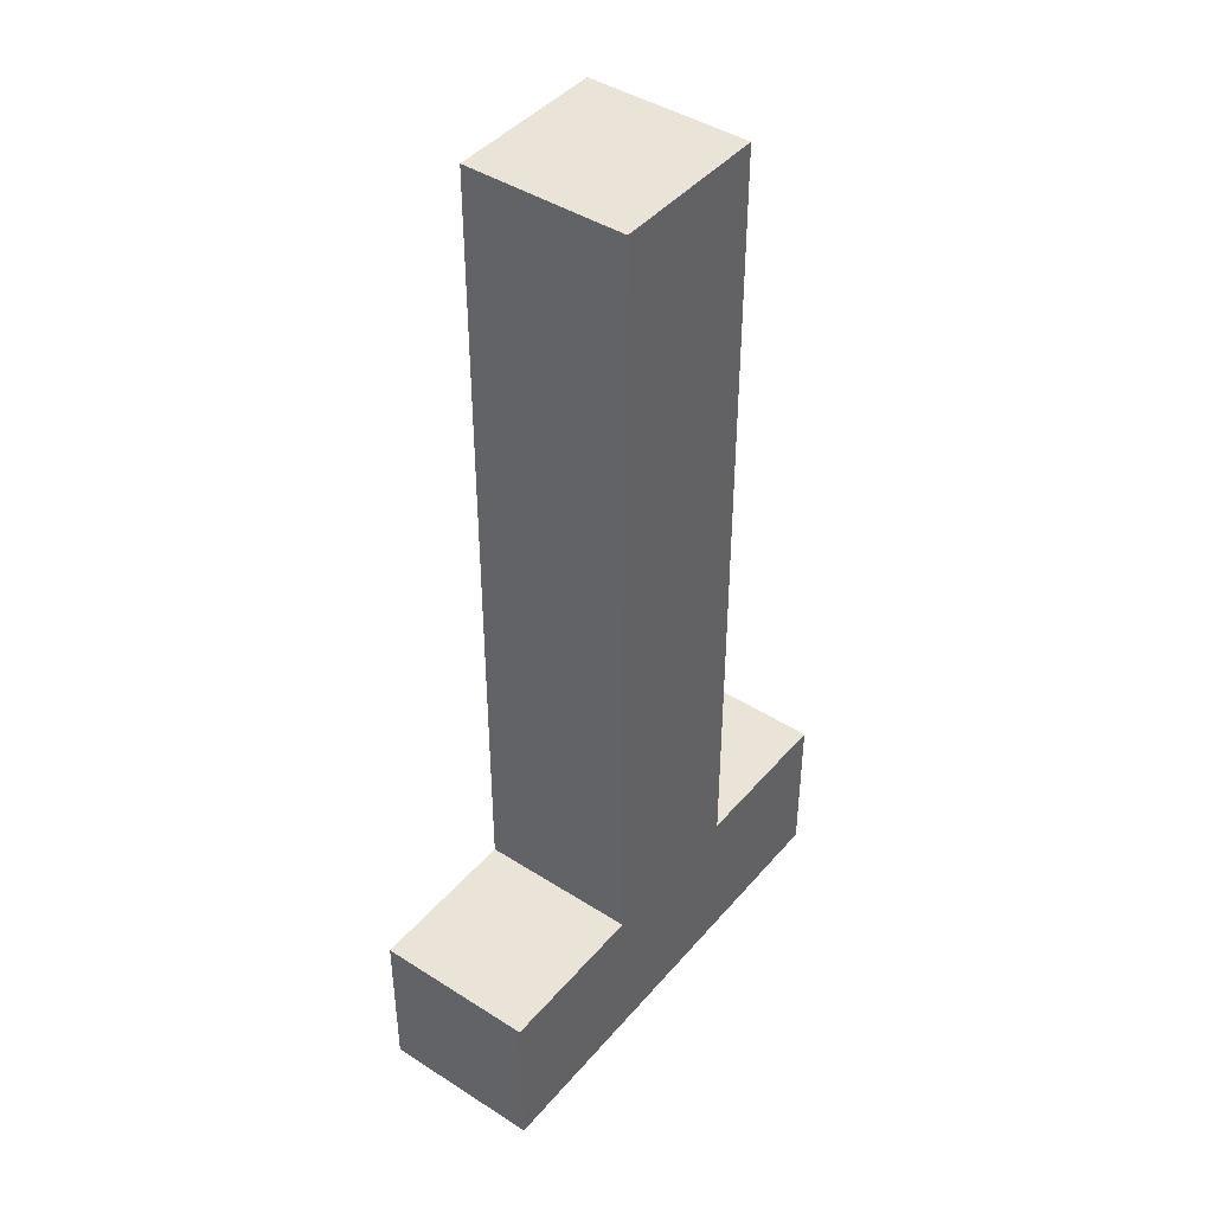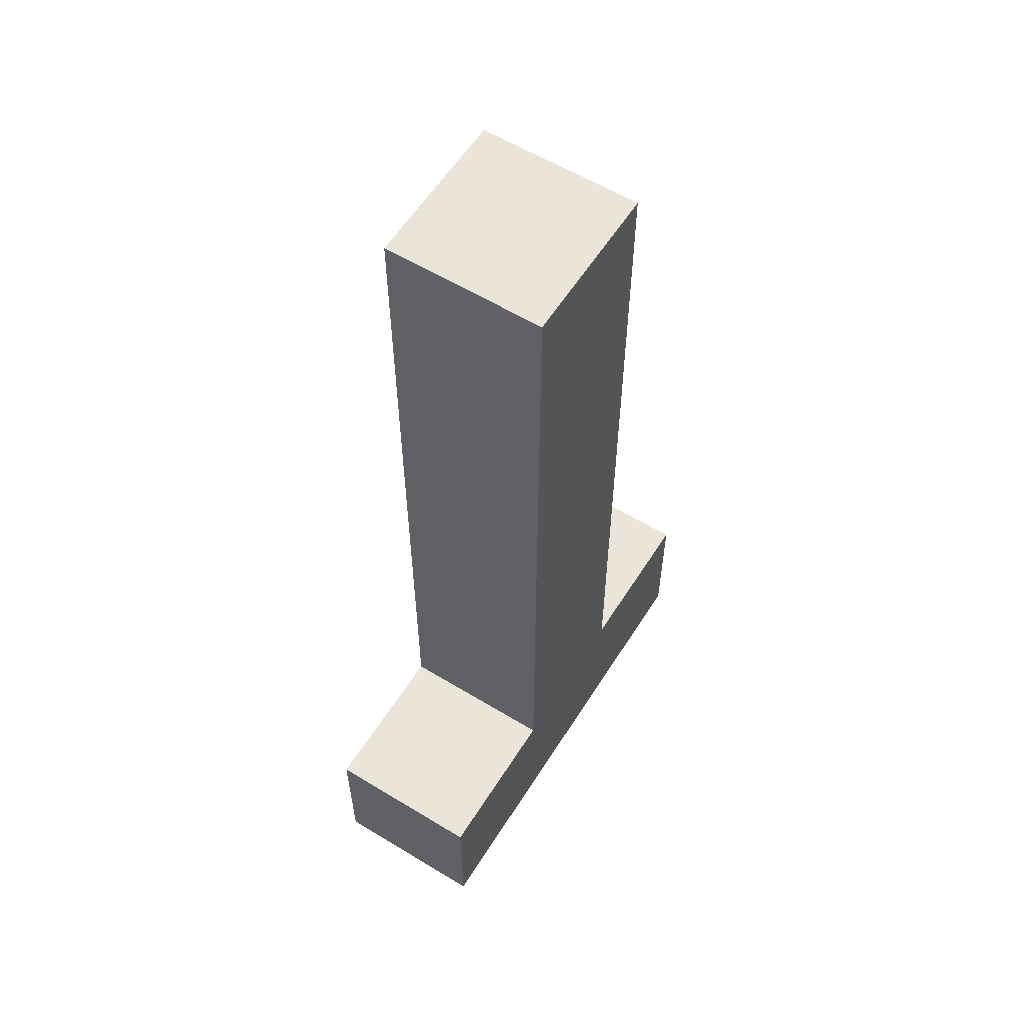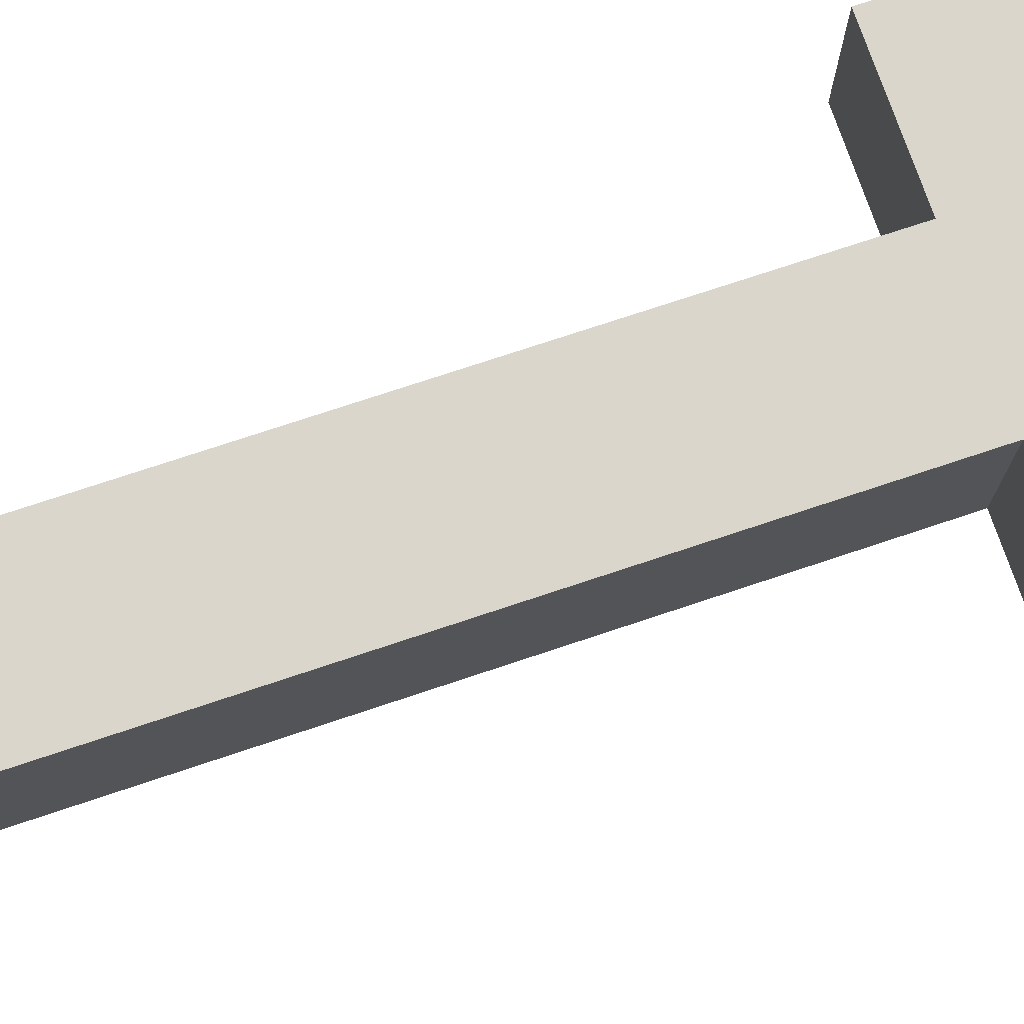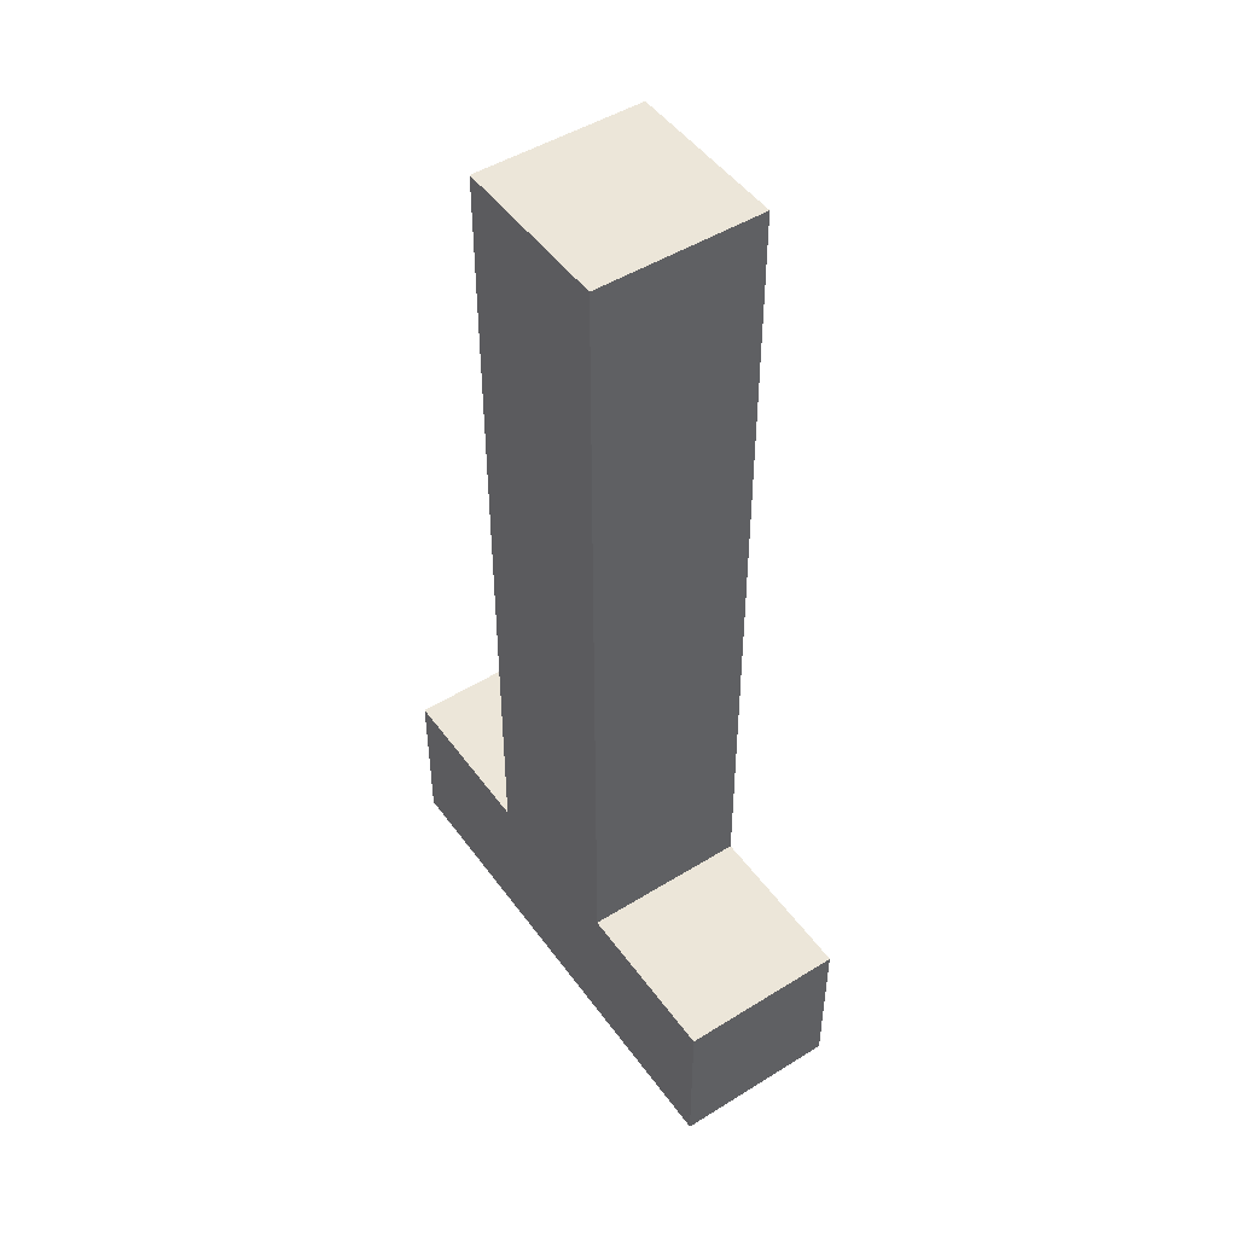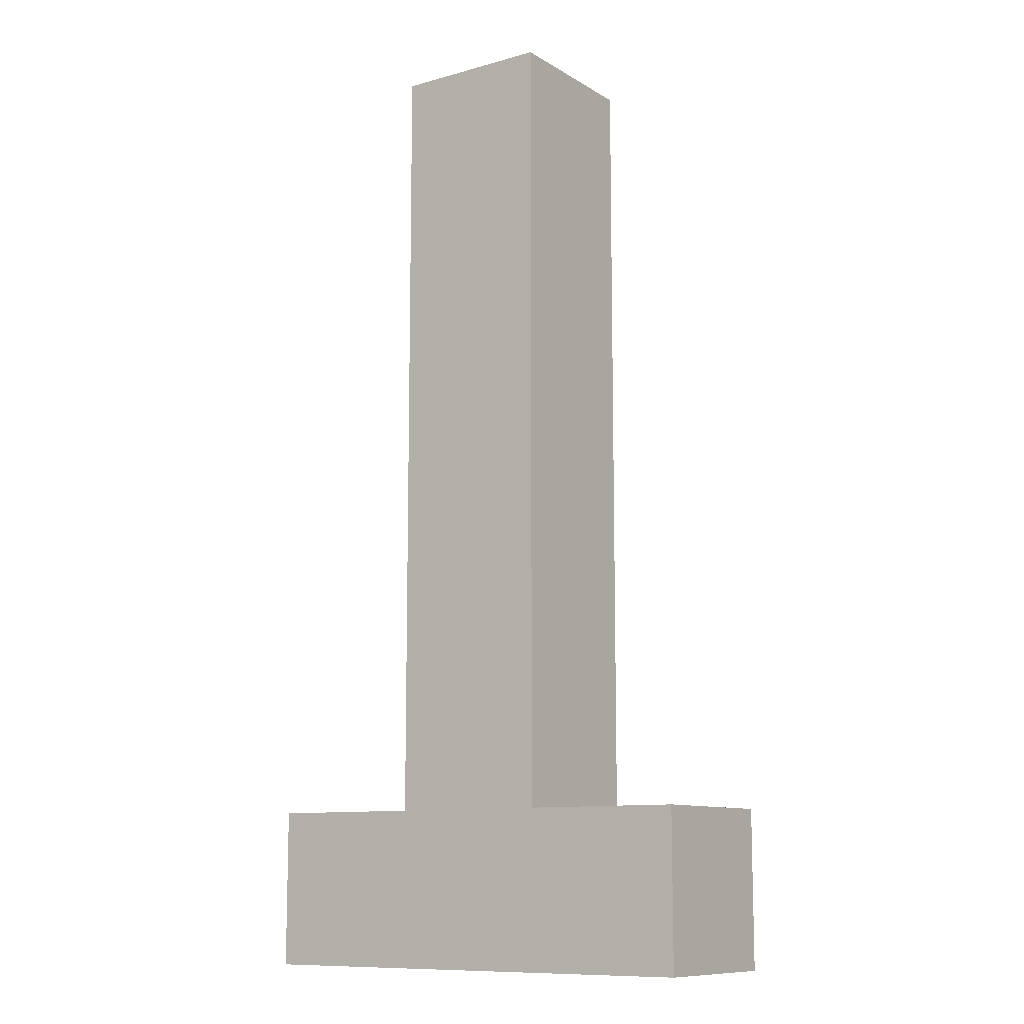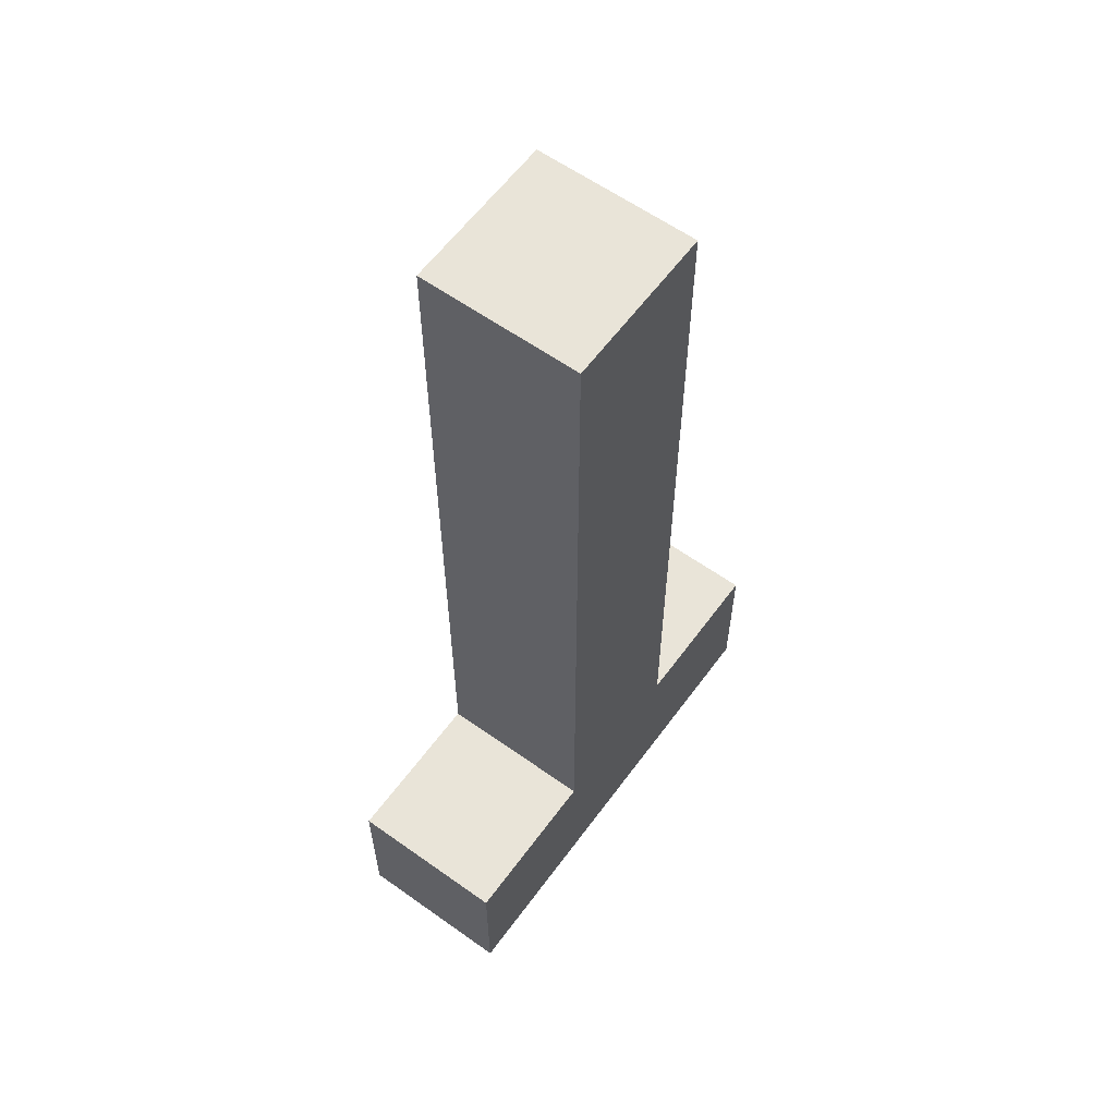
<metadata>
{"format":"obj","ext":"obj","renderer":"f3d","projection":"perspective","resolution":1024,"background":"white","views":[{"elev":43.3,"azim":-52.9,"up":"+Z"},{"elev":58.7,"azim":122.1,"up":"+Z"},{"elev":74.0,"azim":71.5,"up":"+Y"},{"elev":48.9,"azim":-124.5,"up":"+Z"},{"elev":-10.6,"azim":34.9,"up":"+Z"},{"elev":60.2,"azim":-53.9,"up":"+Z"}]}
</metadata>
<code>
v -1.5 -0.5 -3
v 0.5 -0.5 3
v 0.5 0.5 3
v -1.5 -0.5 -2
v -1.5 0.5 -2
v -0.5 -0.5 -2
v -0.5 0.5 -2
v -0.5 -0.5 3
v -0.5 0.5 3
v 0.4962 -0.5 3
v 0.4962 0.5 3
v 1.5 -0.5 -2
v 1.5 0.5 -2
v 0.5 -0.5 -2
v 0.5 0.5 -2
v 1.5 -0.5 -3
v 1.5 0.5 -3
v -1.5 0.5 -3
g t
f 3 11 2
f 2 11 10
f 1 4 18
f 18 4 5
f 4 6 5
f 5 6 7
f 6 8 7
f 7 8 9
f 8 10 9
f 9 10 11
f 3 2 15
f 15 2 14
f 15 14 13
f 13 14 12
f 13 12 17
f 17 12 16
f 16 1 17
f 17 1 18
f 7 15 18
f 18 15 17
f 6 1 14
f 14 1 16
f 7 18 5
f 3 15 11
f 15 7 11
f 11 7 9
f 17 15 13
f 14 16 12
f 6 14 8
f 2 10 14
f 14 10 8
f 4 1 6

</code>
